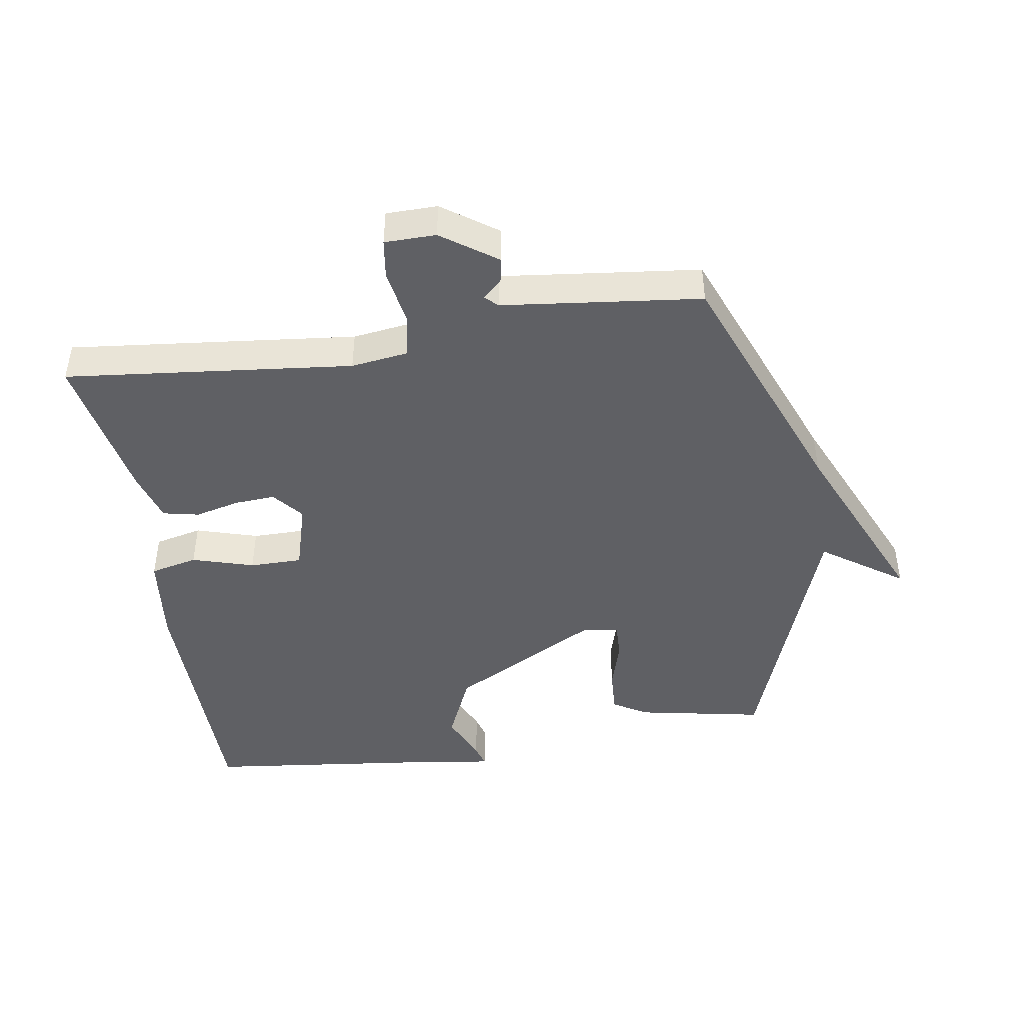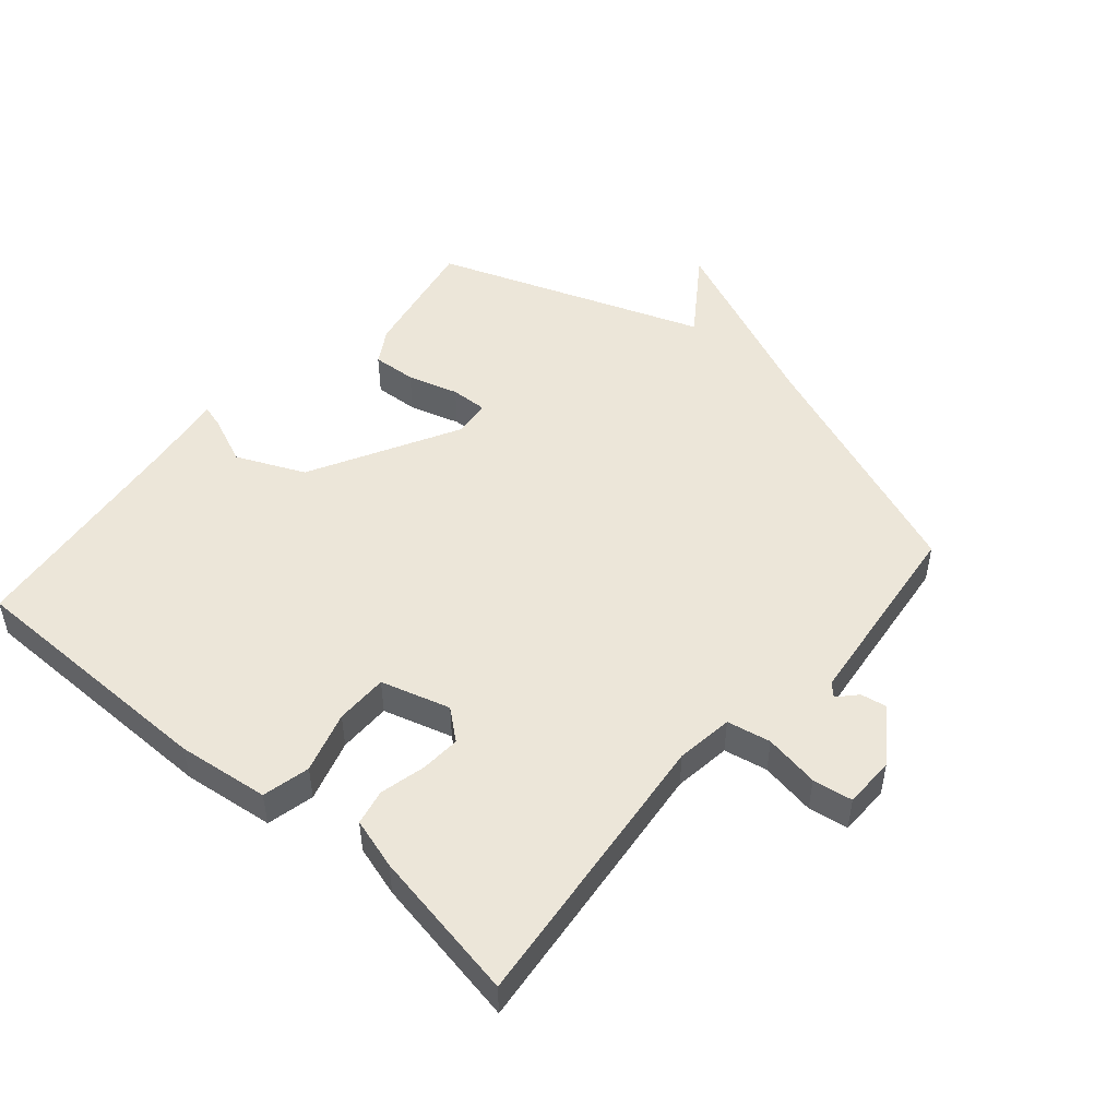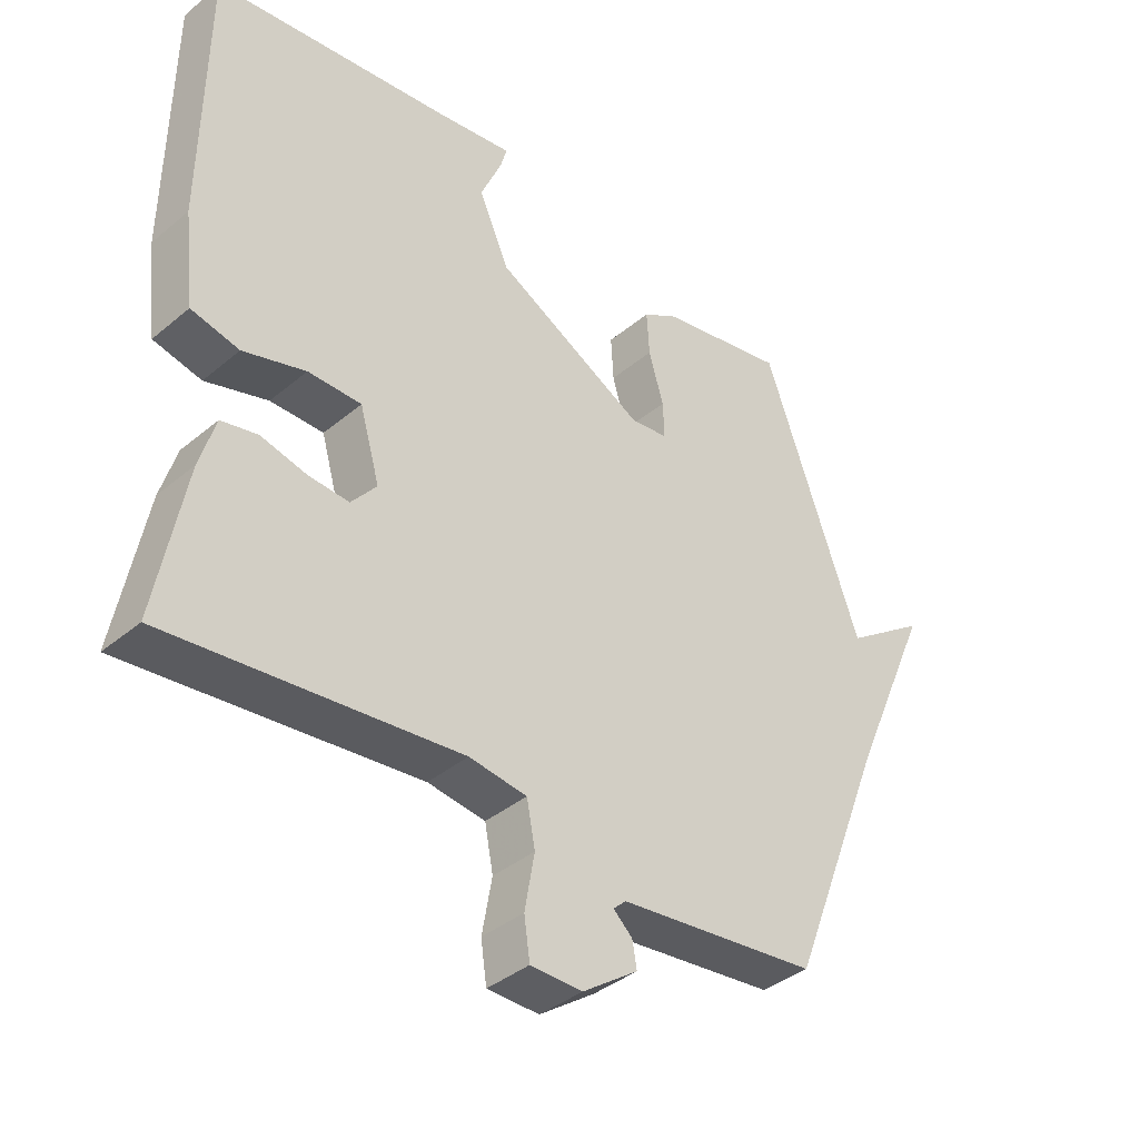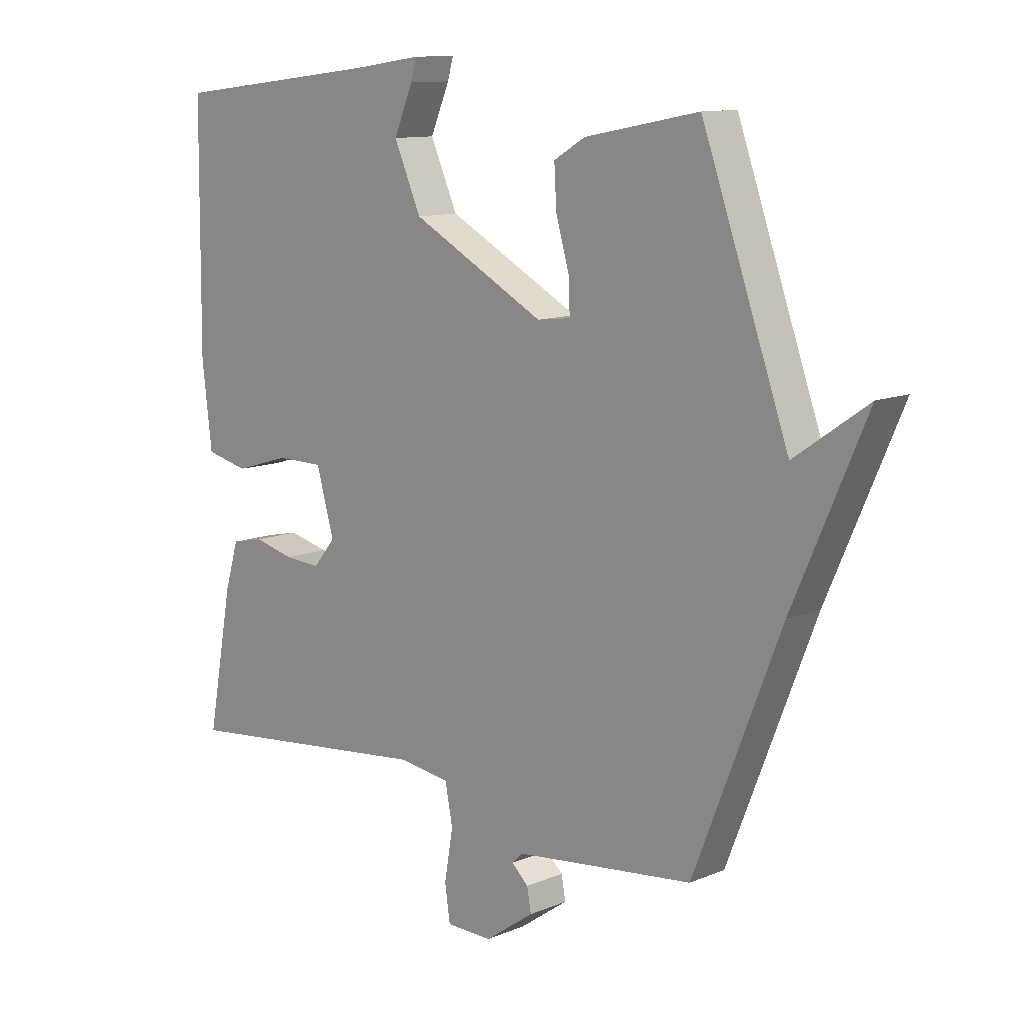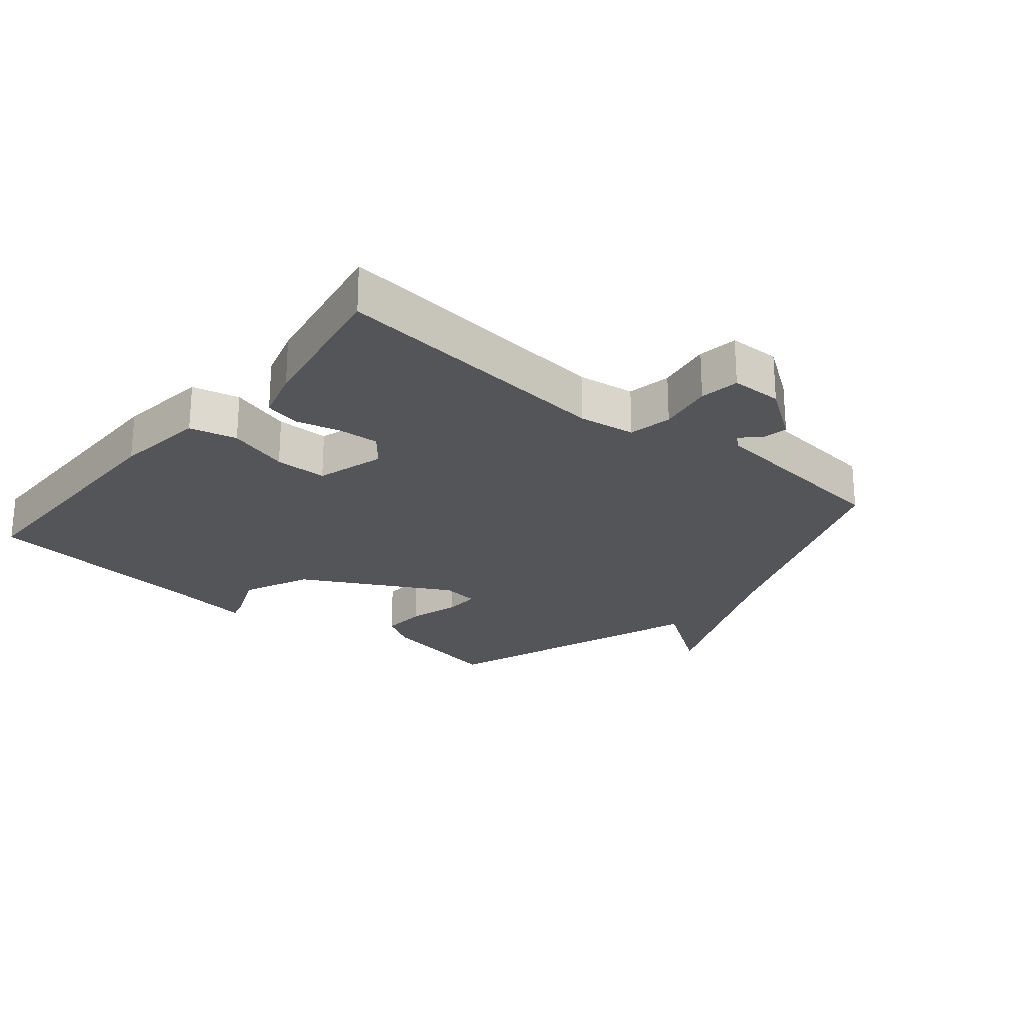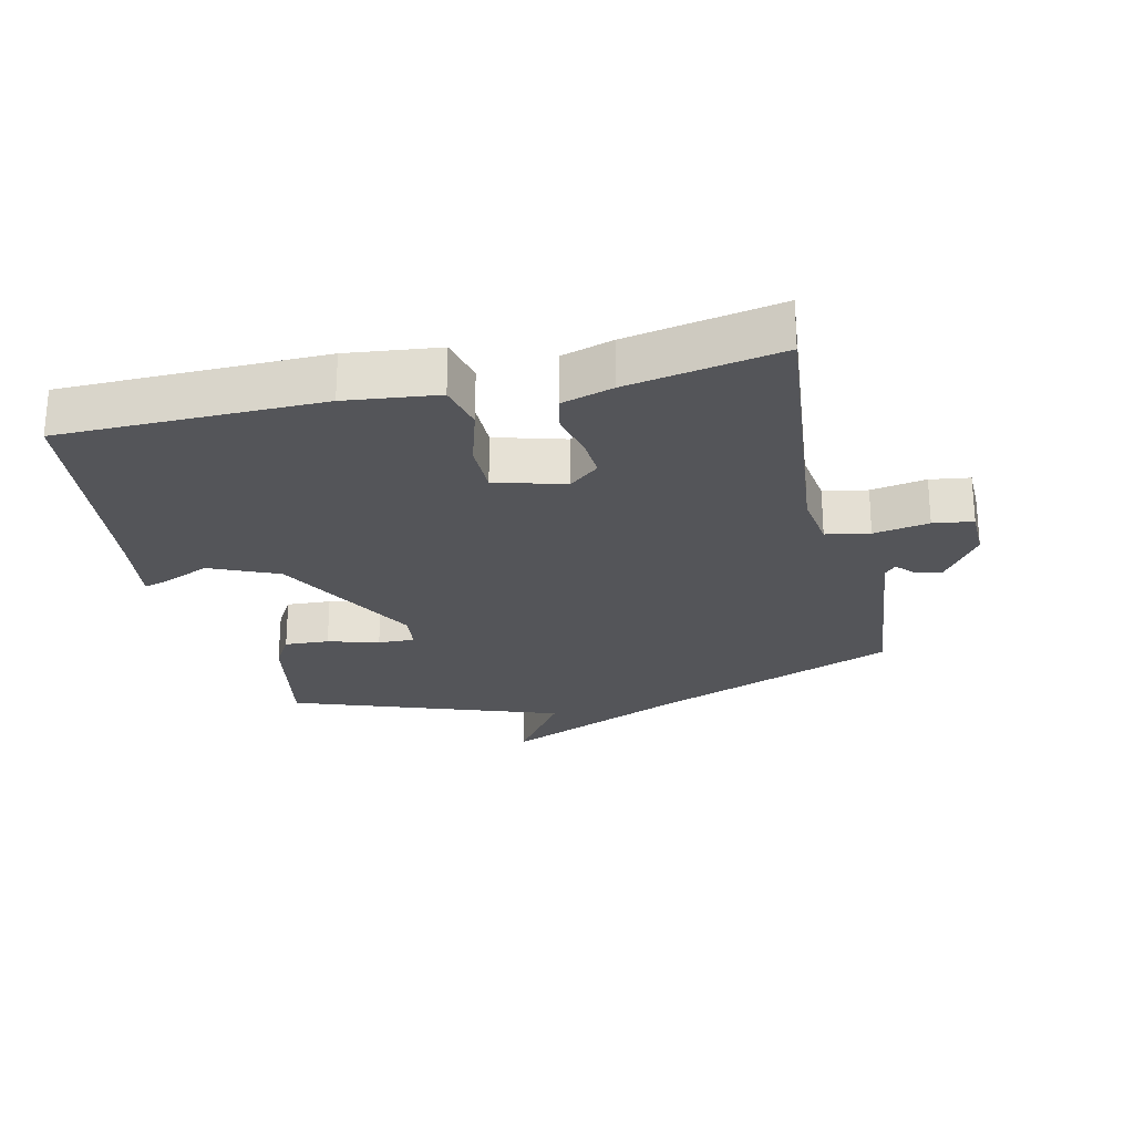
<metadata>
{"format":"obj","ext":"obj","renderer":"f3d","projection":"perspective","resolution":1024,"background":"white","views":[{"elev":-44.8,"azim":-171.0,"up":"+Y"},{"elev":49.3,"azim":130.6,"up":"+Y"},{"elev":-38.6,"azim":136.3,"up":"+Z"},{"elev":11.4,"azim":-135.1,"up":"+Z"},{"elev":-24.0,"azim":140.3,"up":"+Y"},{"elev":-24.6,"azim":103.2,"up":"+Y"}]}
</metadata>
<code>
v -0.5 0.07 0.5
v -0.303 0.07 0.462
v -0.249 0.07 0.43
v -0.253 0.07 0.361
v -0.276 0.07 0.282
v -0.278 0.07 0.225
v -0.22 0.07 0.218
v 0.011 0.07 0.342
v 0.058 0.07 0.448
v 0.025 0.07 0.525
v 0.015 0.07 0.56
v 0.134 0.07 0.543
v 0.5 0.07 0.5
v 0.504 0.07 0.094
v 0.487 0.07 -0.049
v 0.413 0.07 -0.066
v 0.317 0.07 -0.037
v 0.235 0.07 -0.037
v 0.204 0.07 -0.145
v 0.243 0.07 -0.192
v 0.306 0.07 -0.188
v 0.376 0.07 -0.171
v 0.432 0.07 -0.183
v 0.456 0.07 -0.263
v 0.5 0.07 -0.5
v 0.053 0.07 -0.452
v -0.036 0.07 -0.464
v -0.049 0.07 -0.532
v -0.034 0.07 -0.618
v -0.043 0.07 -0.68
v -0.123 0.07 -0.681
v -0.208 0.07 -0.621
v -0.201 0.07 -0.581
v -0.172 0.07 -0.554
v -0.191 0.07 -0.536
v -0.327 0.07 -0.52
v -0.5 0.07 -0.5
v -0.65 0.07 -0.118
v -0.776 0.07 0.17
v -0.65 0.07 0.082
v -0.5 0 0.5
v -0.303 0 0.462
v -0.249 0 0.43
v -0.253 0 0.361
v -0.276 0 0.282
v -0.278 0 0.225
v -0.22 0 0.218
v 0.011 0 0.342
v 0.058 0 0.448
v 0.025 0 0.525
v 0.015 0 0.56
v 0.134 0 0.543
v 0.5 0 0.5
v 0.504 0 0.094
v 0.487 0 -0.049
v 0.413 0 -0.066
v 0.317 0 -0.037
v 0.235 0 -0.037
v 0.204 0 -0.145
v 0.243 0 -0.192
v 0.306 0 -0.188
v 0.376 0 -0.171
v 0.432 0 -0.183
v 0.456 0 -0.263
v 0.5 0 -0.5
v 0.053 0 -0.452
v -0.036 0 -0.464
v -0.049 0 -0.532
v -0.034 0 -0.618
v -0.043 0 -0.68
v -0.123 0 -0.681
v -0.208 0 -0.621
v -0.201 0 -0.581
v -0.172 0 -0.554
v -0.191 0 -0.536
v -0.327 0 -0.52
v -0.5 0 -0.5
v -0.65 0 -0.118
v -0.776 0 0.17
v -0.65 0 0.082
f 38 39 40
f 40 1 2
f 38 40 2
f 37 38 2
f 36 37 2
f 32 33 34
f 31 32 34
f 30 31 34
f 29 30 34
f 28 29 34
f 27 28 34 35
f 24 25 26
f 23 24 26
f 22 23 26
f 21 22 26
f 20 21 26 27
f 27 35 36
f 20 27 36
f 19 20 36
f 15 16 17
f 14 15 17
f 13 14 17
f 12 13 17
f 11 12 17
f 10 11 17
f 9 10 17
f 8 9 17 18
f 18 19 36
f 8 18 36
f 7 8 36
f 2 3 4 5
f 2 5 6
f 36 2 6
f 6 7 36
f 80 79 78
f 42 41 80
f 42 80 78
f 42 78 77
f 42 77 76
f 74 73 72
f 74 72 71
f 74 71 70
f 74 70 69
f 74 69 68
f 75 74 68 67
f 66 65 64
f 66 64 63
f 66 63 62
f 66 62 61
f 67 66 61 60
f 76 75 67
f 76 67 60
f 76 60 59
f 57 56 55
f 57 55 54
f 57 54 53
f 57 53 52
f 57 52 51
f 57 51 50
f 57 50 49
f 58 57 49 48
f 76 59 58
f 76 58 48
f 76 48 47
f 45 44 43 42
f 46 45 42
f 46 42 76
f 76 47 46
f 1 41 42 2
f 2 42 43 3
f 3 43 44 4
f 4 44 45 5
f 5 45 46 6
f 6 46 47 7
f 7 47 48 8
f 8 48 49 9
f 9 49 50 10
f 10 50 51 11
f 11 51 52 12
f 12 52 53 13
f 13 53 54 14
f 14 54 55 15
f 15 55 56 16
f 16 56 57 17
f 17 57 58 18
f 18 58 59 19
f 19 59 60 20
f 20 60 61 21
f 21 61 62 22
f 22 62 63 23
f 23 63 64 24
f 24 64 65 25
f 25 65 66 26
f 26 66 67 27
f 27 67 68 28
f 28 68 69 29
f 29 69 70 30
f 30 70 71 31
f 31 71 72 32
f 32 72 73 33
f 33 73 74 34
f 34 74 75 35
f 35 75 76 36
f 36 76 77 37
f 37 77 78 38
f 38 78 79 39
f 39 79 80 40
f 40 80 41 1

</code>
